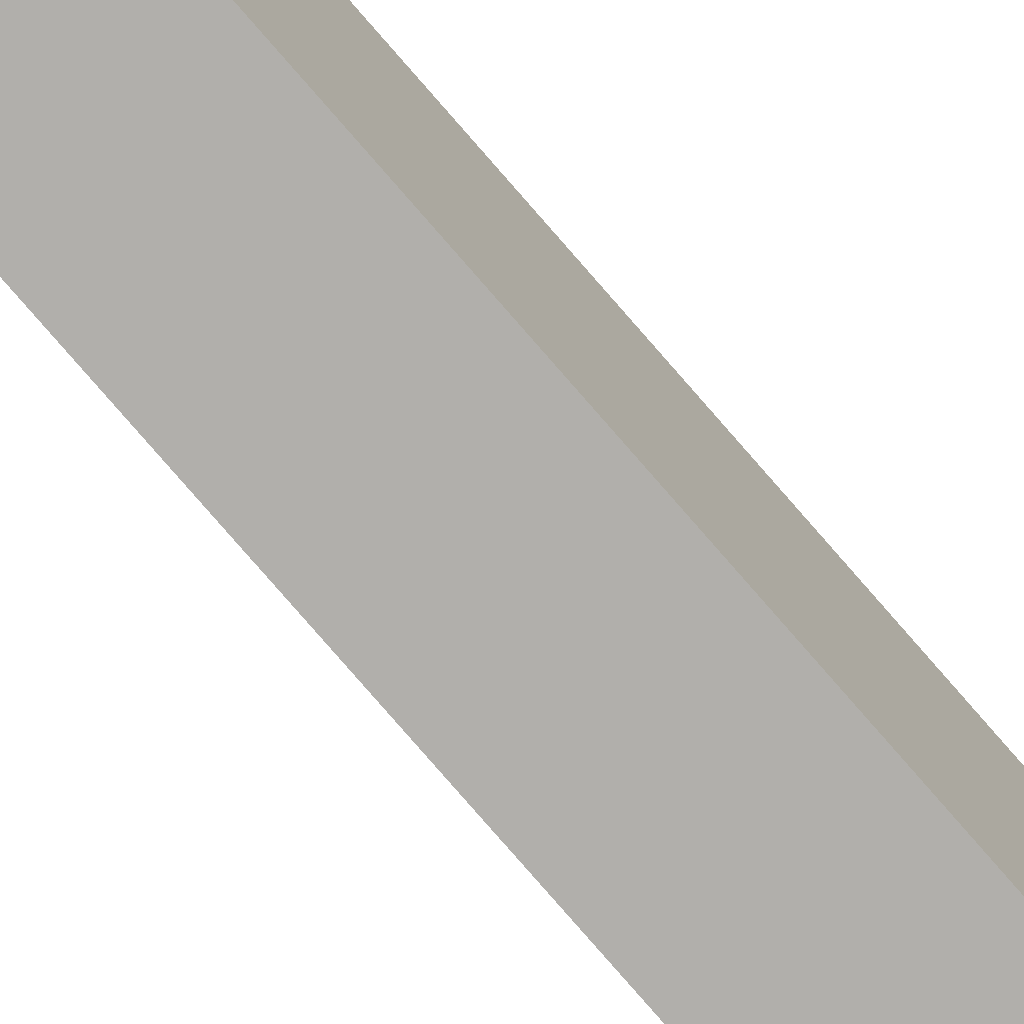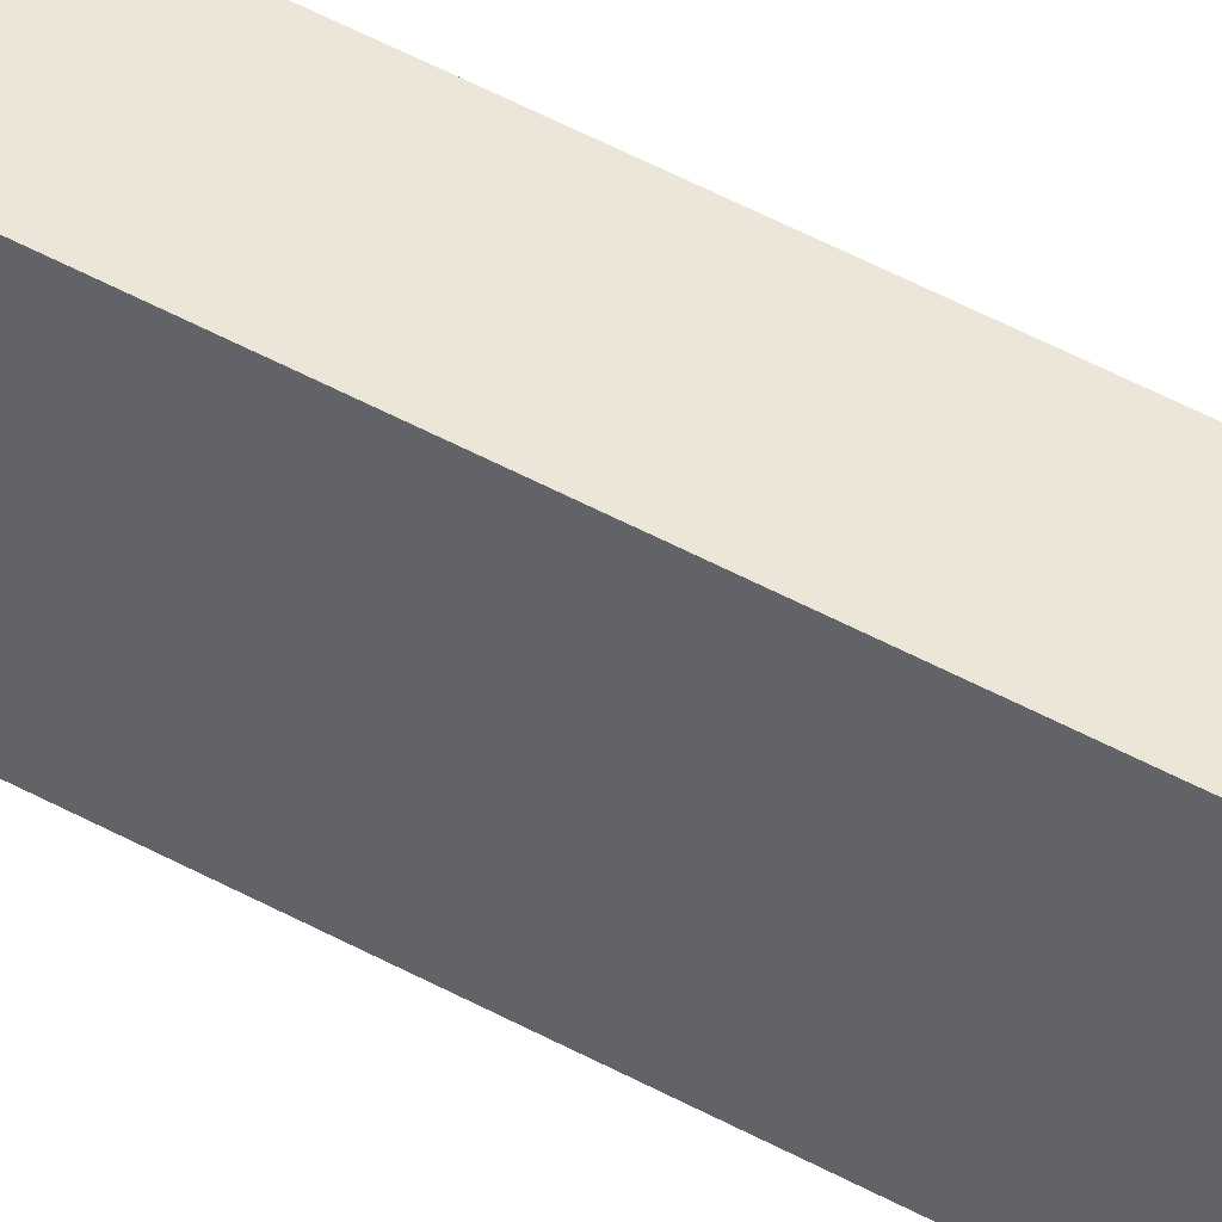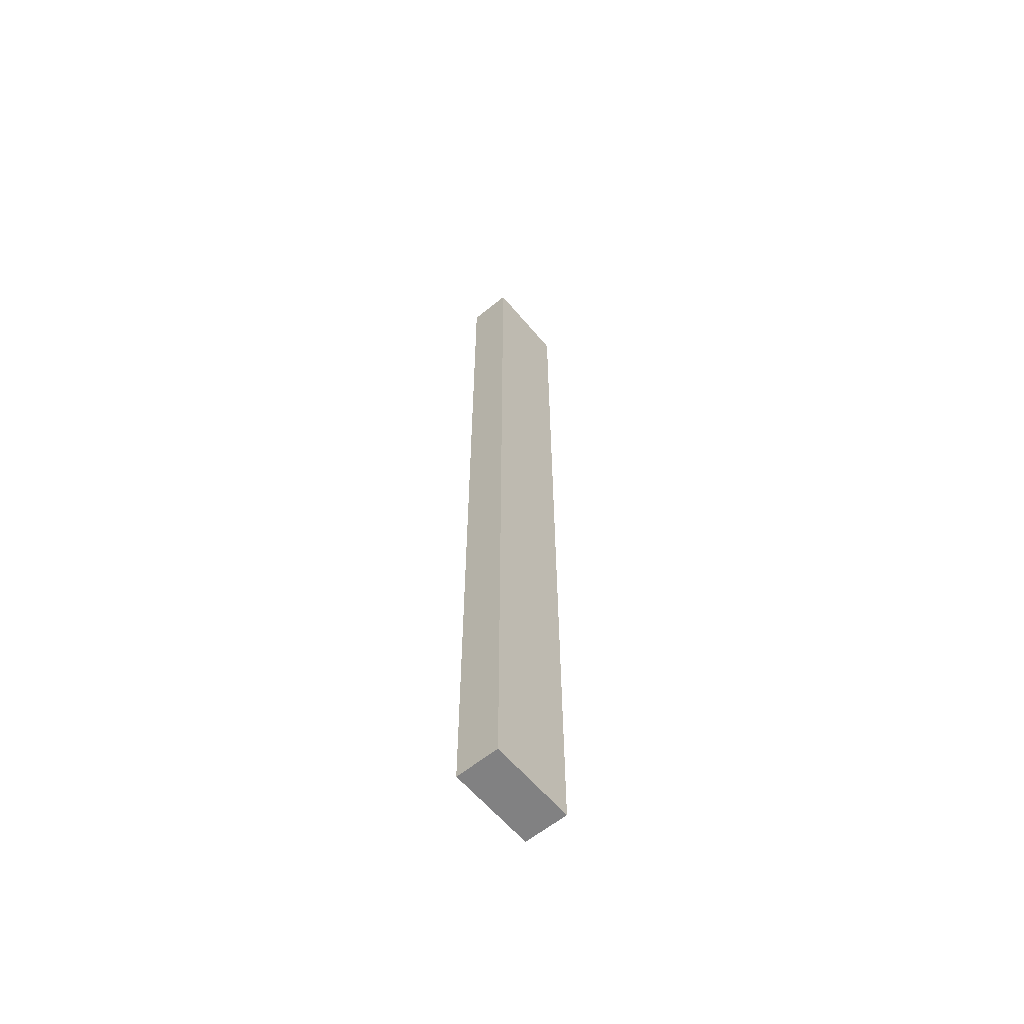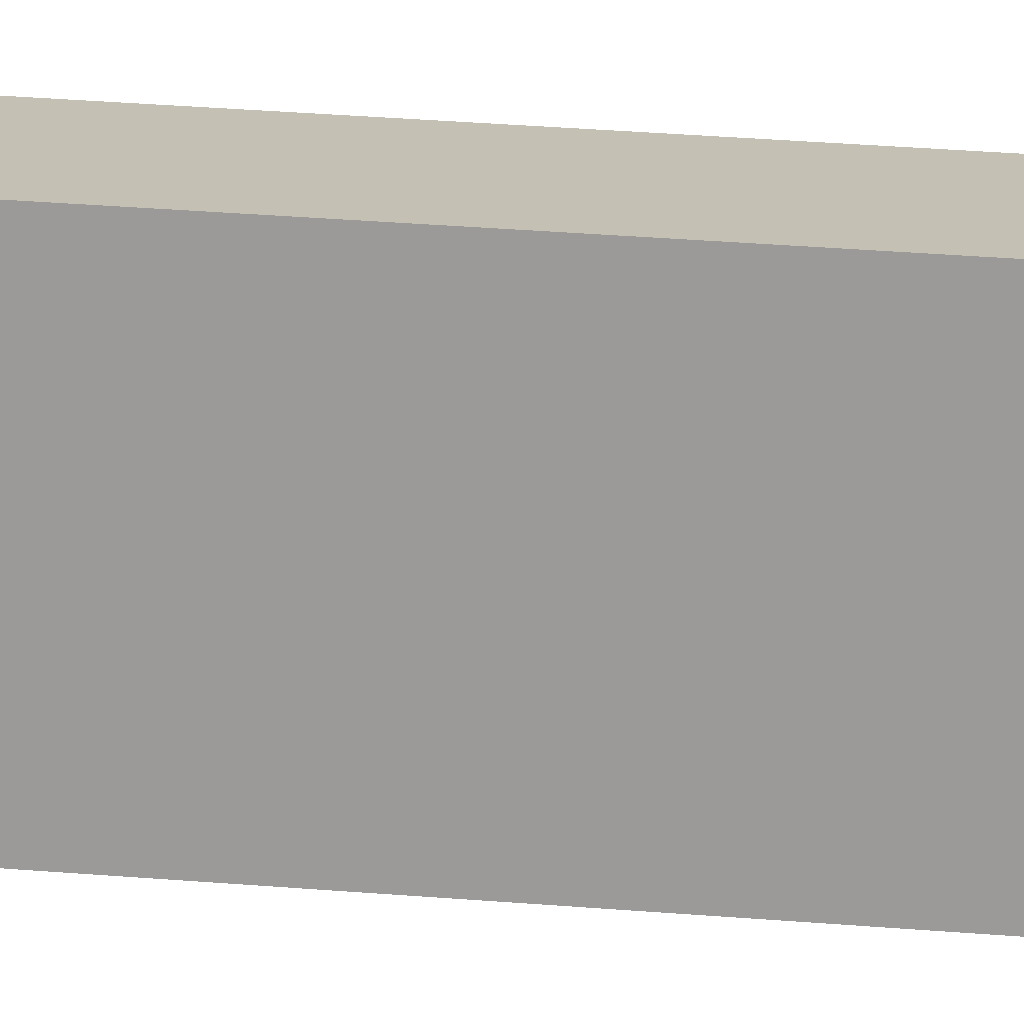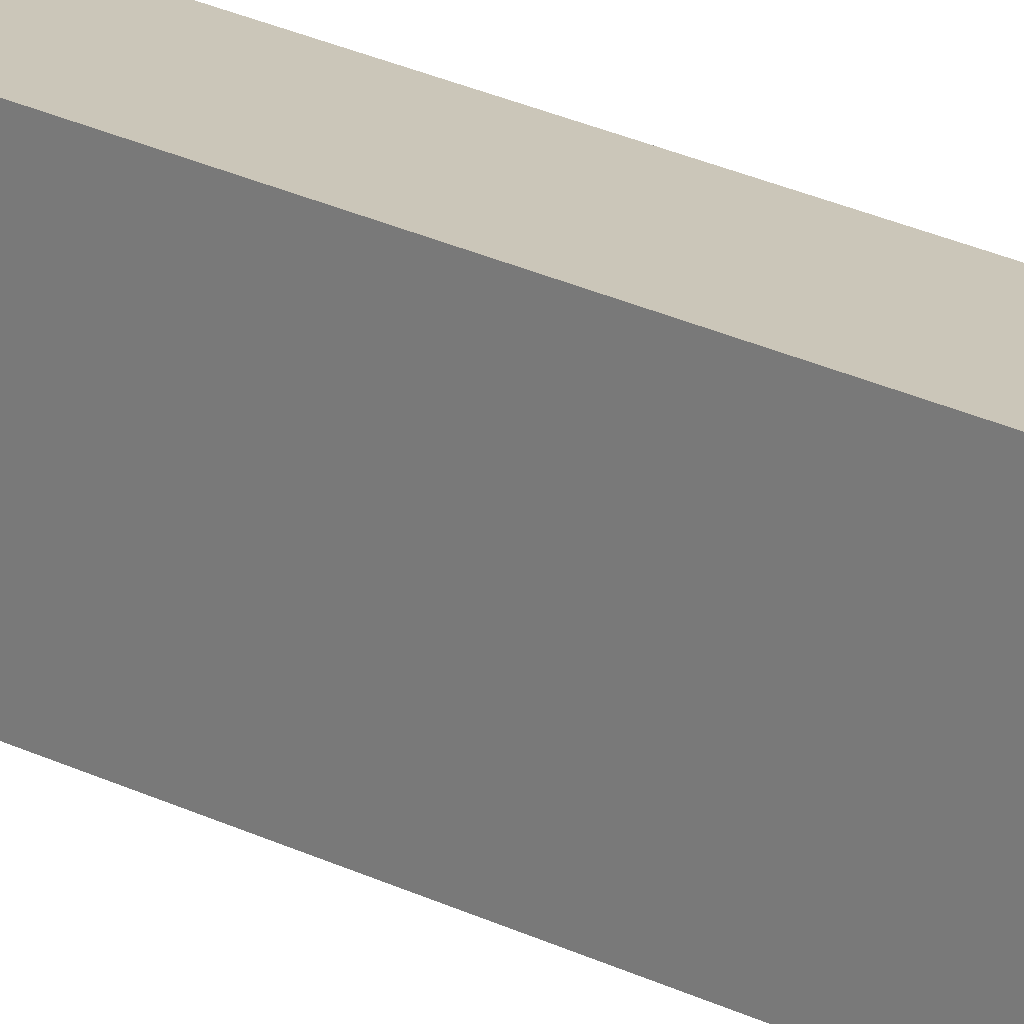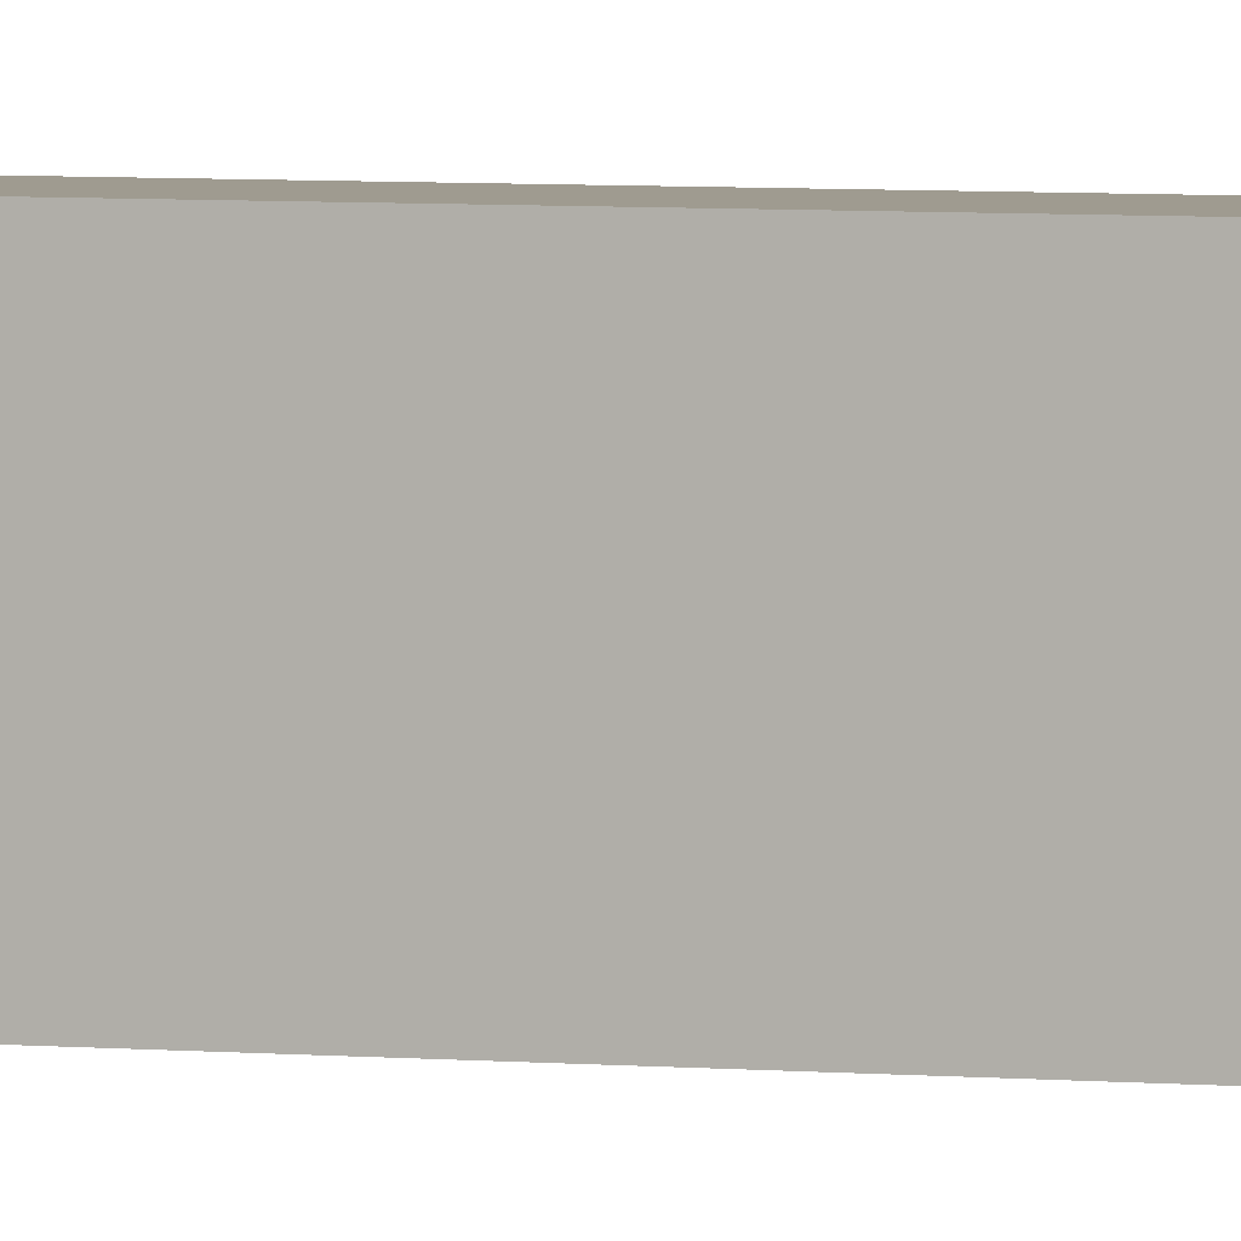
<metadata>
{"format":"obj","ext":"obj","renderer":"f3d","projection":"perspective","resolution":1024,"background":"white","views":[{"elev":-78.2,"azim":40.9,"up":"+Y"},{"elev":48.6,"azim":121.7,"up":"+Y"},{"elev":-60.5,"azim":39.7,"up":"+Z"},{"elev":18.2,"azim":-78.8,"up":"+Y"},{"elev":20.8,"azim":-46.1,"up":"+Y"},{"elev":4.1,"azim":109.1,"up":"+Y"}]}
</metadata>
<code>
o
v 16.2 5.6 -1.6
v 16.5 5.6 -1.6
v 16.2 5.6 -8
v 16.5 5.6 -8
v 16.2 6.2 -1.6
v 16.5 6.2 -1.6
v 16.2 6.2 -8
v 16.5 6.2 -8
v 16.2 5.6 -1.6
v 16.2 5.6 -8
v 16.2 6.2 -1.6
v 16.2 6.2 -8
v 16.5 5.6 -1.6
v 16.5 5.6 -8
v 16.5 6.2 -1.6
v 16.5 6.2 -8
v 16.2 5.6 -1.6
v 16.2 6.2 -1.6
v 16.5 5.6 -1.6
v 16.5 6.2 -1.6
v 16.2 5.6 -8
v 16.2 6.2 -8
v 16.5 5.6 -8
v 16.5 6.2 -8
f 3 2 1
f 4 2 3
f 5 6 7
f 7 6 8
f 11 10 9
f 12 10 11
f 13 14 15
f 15 14 16
f 19 18 17
f 20 18 19
f 21 22 23
f 23 22 24

</code>
